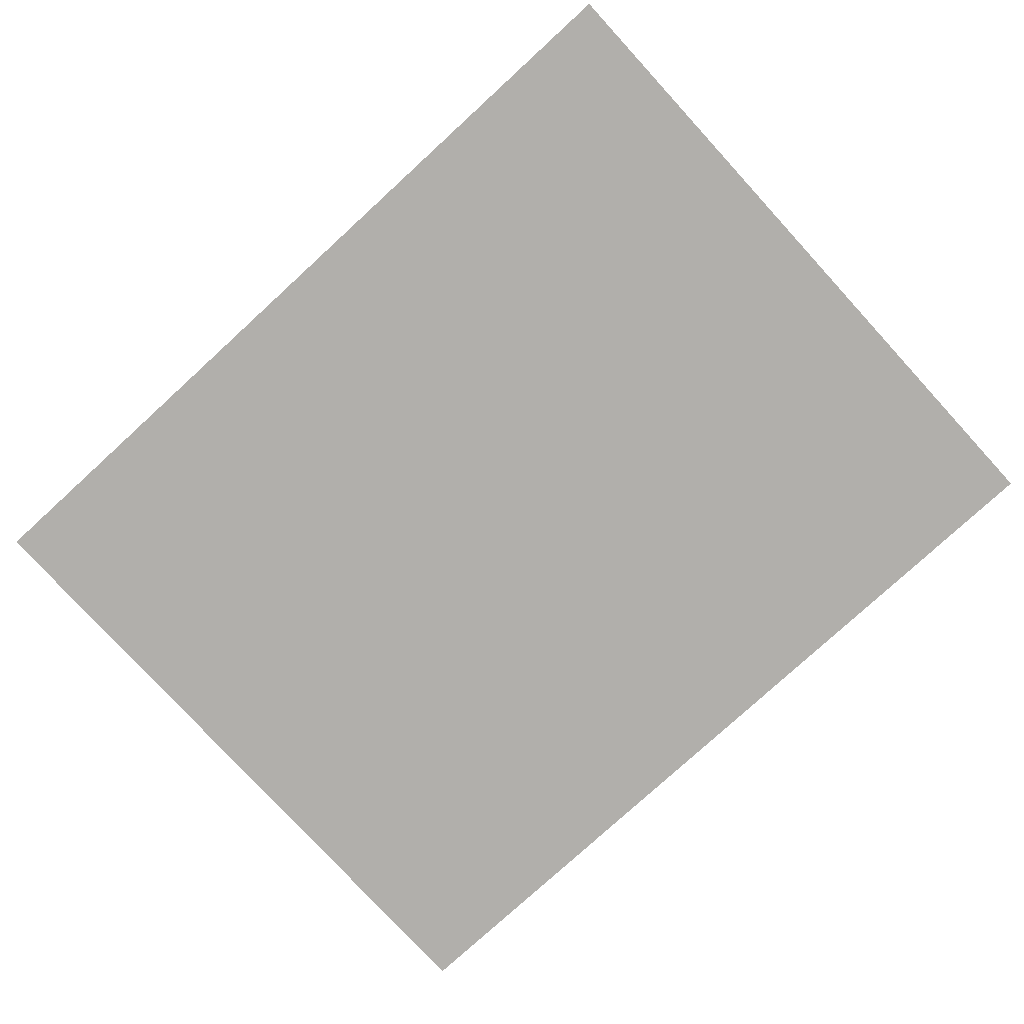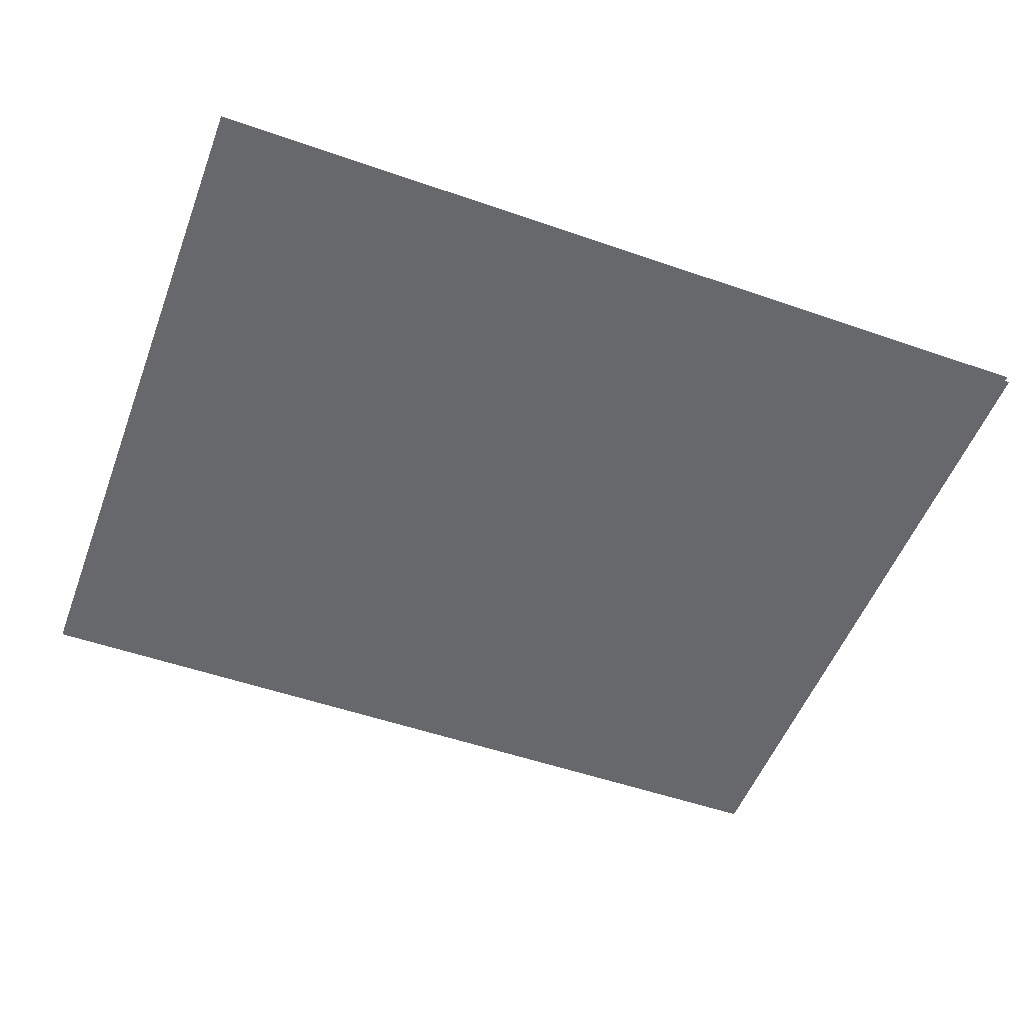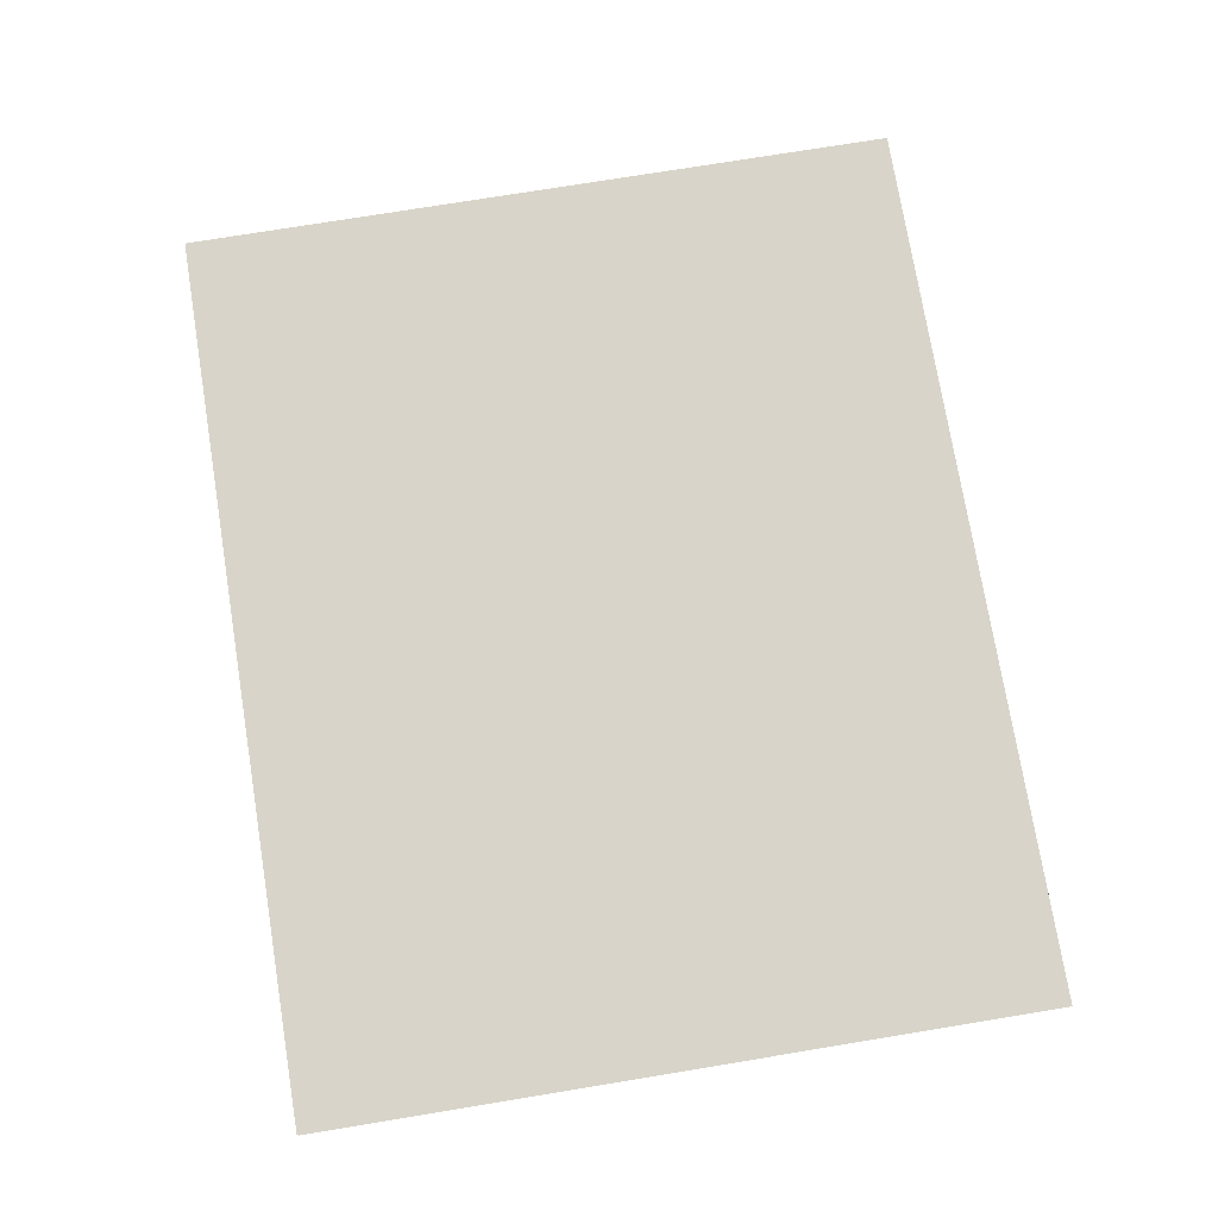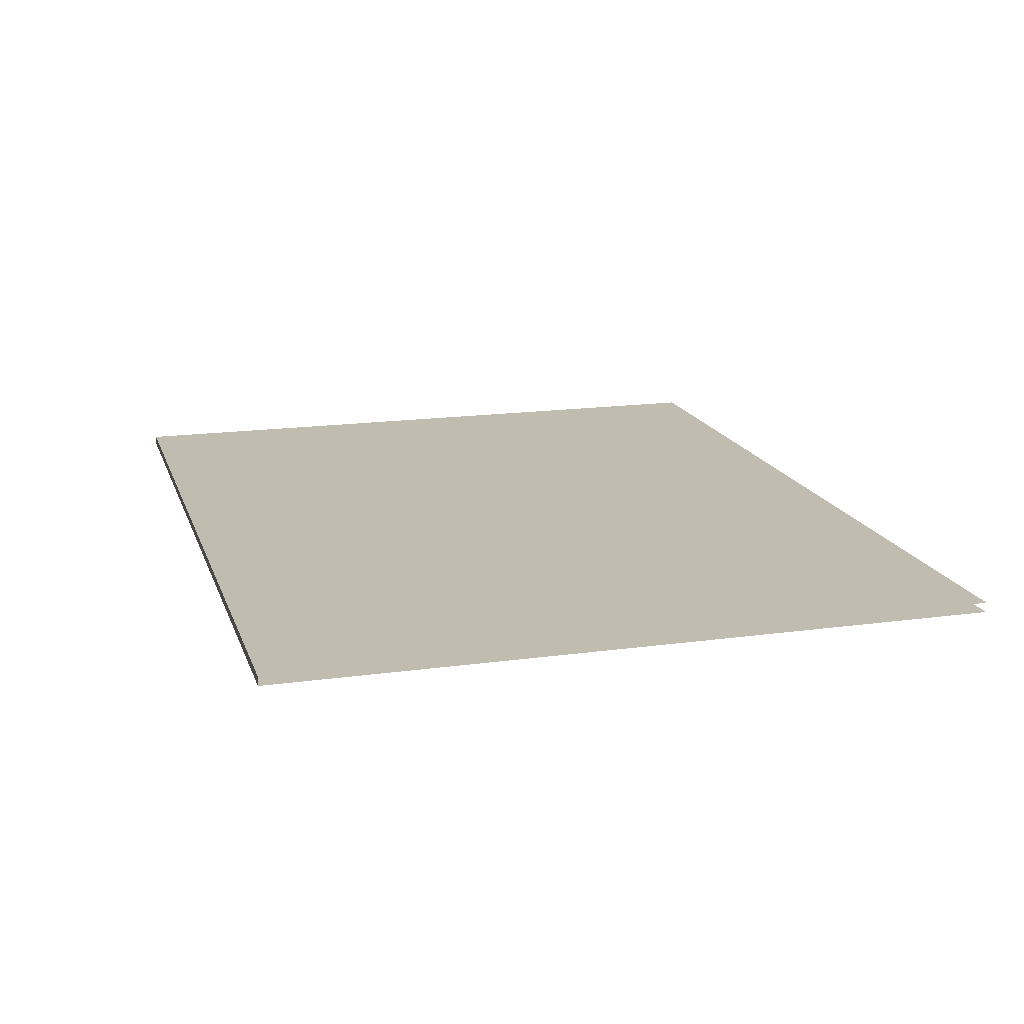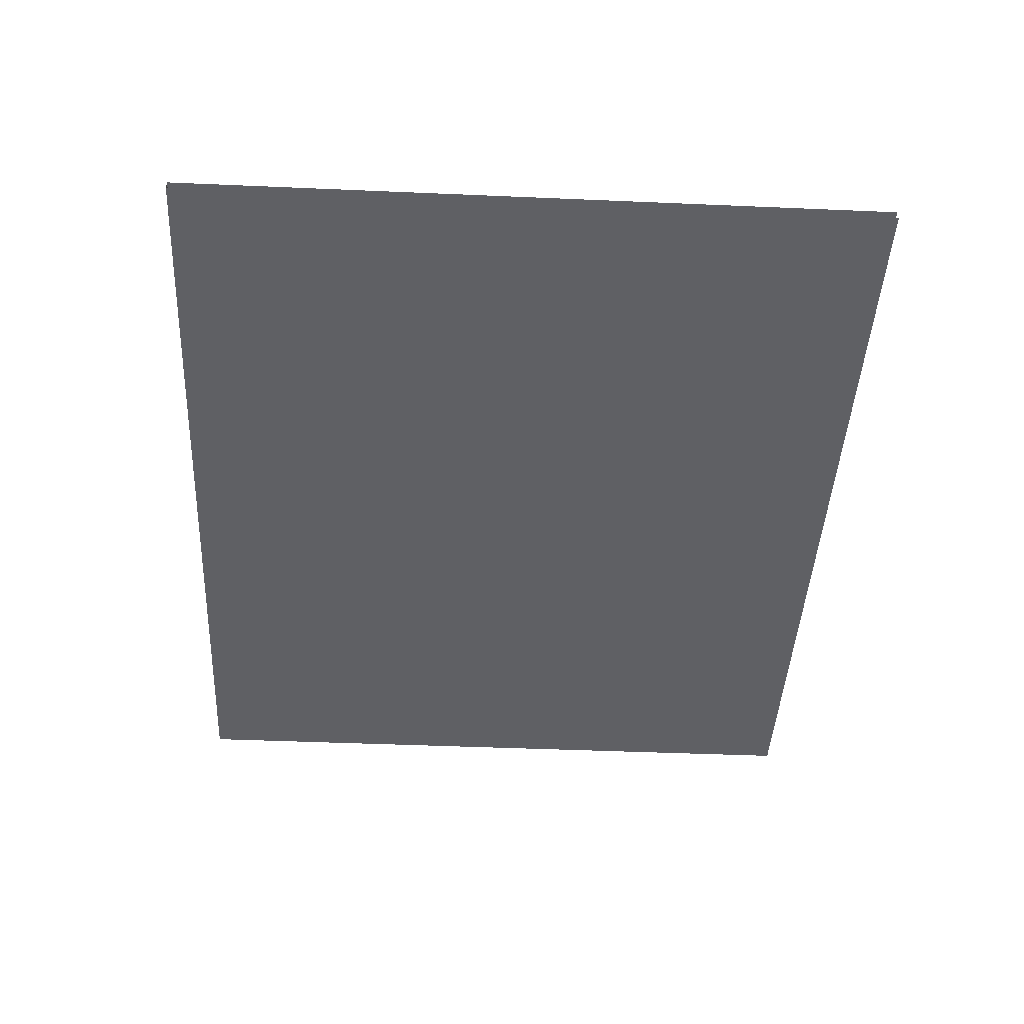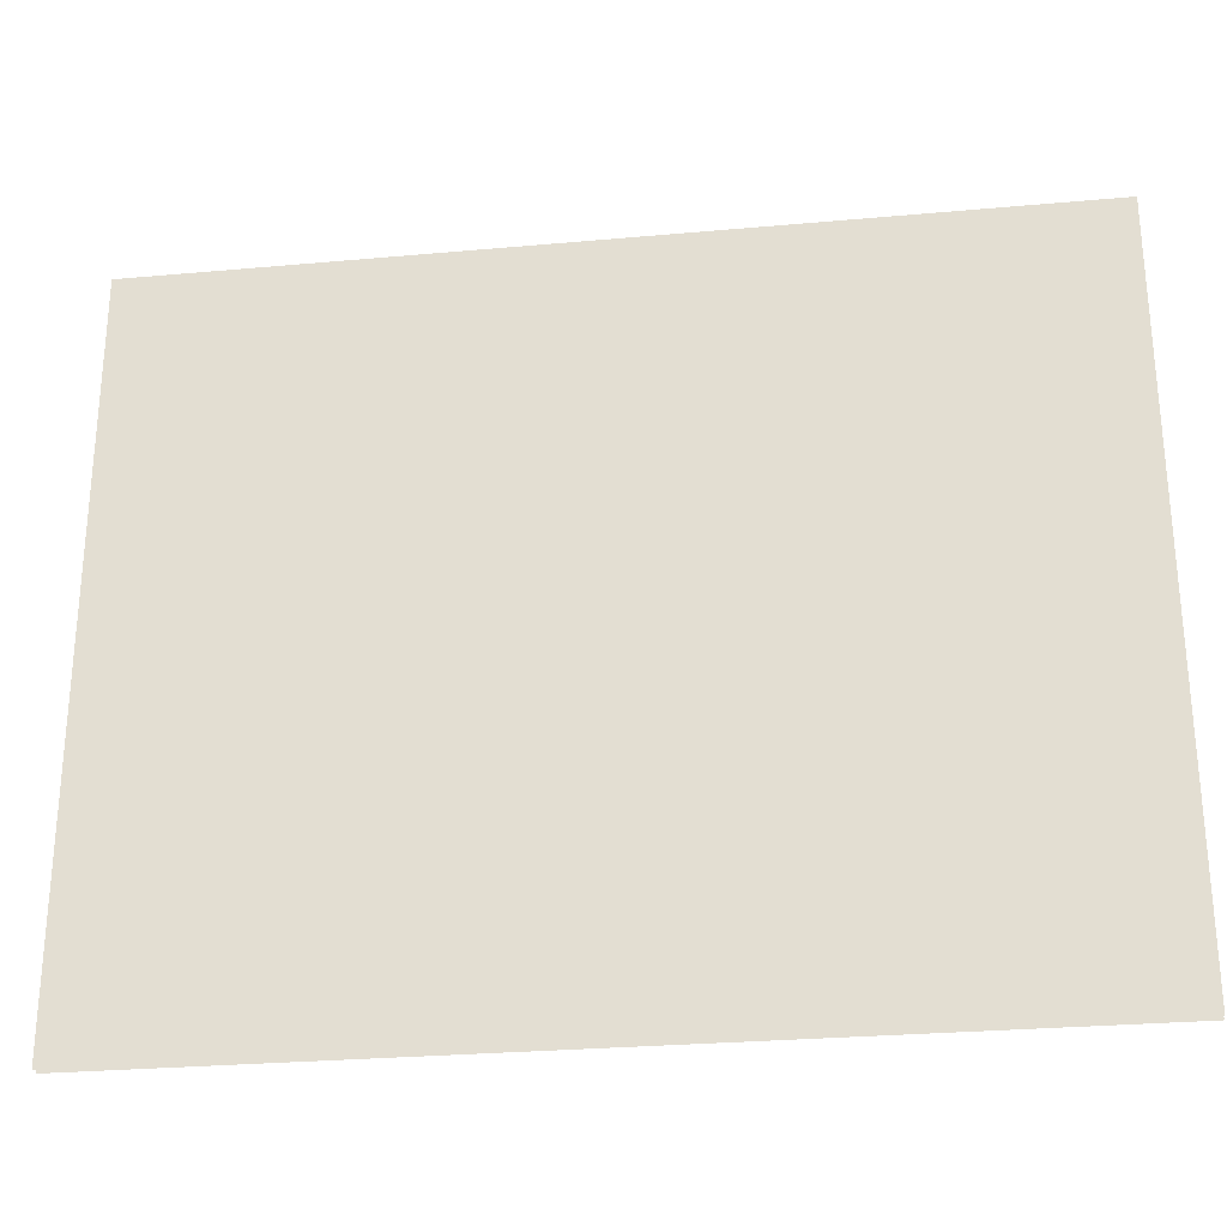
<metadata>
{"format":"obj","ext":"obj","renderer":"f3d","projection":"perspective","resolution":1024,"background":"white","views":[{"elev":-78.2,"azim":42.5,"up":"+Z"},{"elev":-52.5,"azim":-20.5,"up":"+Z"},{"elev":75.1,"azim":80.7,"up":"+Z"},{"elev":16.6,"azim":-105.8,"up":"+Z"},{"elev":-43.7,"azim":-92.9,"up":"+Z"},{"elev":-27.6,"azim":7.9,"up":"+Y"}]}
</metadata>
<code>
o BK_7_1/BK_7/mesh5/mesh5-geometry#mesh5-geometry
v -0.6457 0.5807 -0.4284
v 0.623 -0.449 -0.4284
v -0.6457 -0.449 -0.4284
v 0.623 0.5807 -0.4284
v 0.623 0.5807 -0.4146
v -0.6457 0.5807 -0.4146
v -0.6457 -0.449 -0.4146
v 0.623 -0.449 -0.4146
f 1 2 3
f 2 1 4
f 1 5 4
f 5 1 6
f 7 5 6
f 5 7 8
f 3 2 1
f 4 1 2
f 4 5 1
f 6 1 5
f 6 5 7
f 8 7 5

</code>
